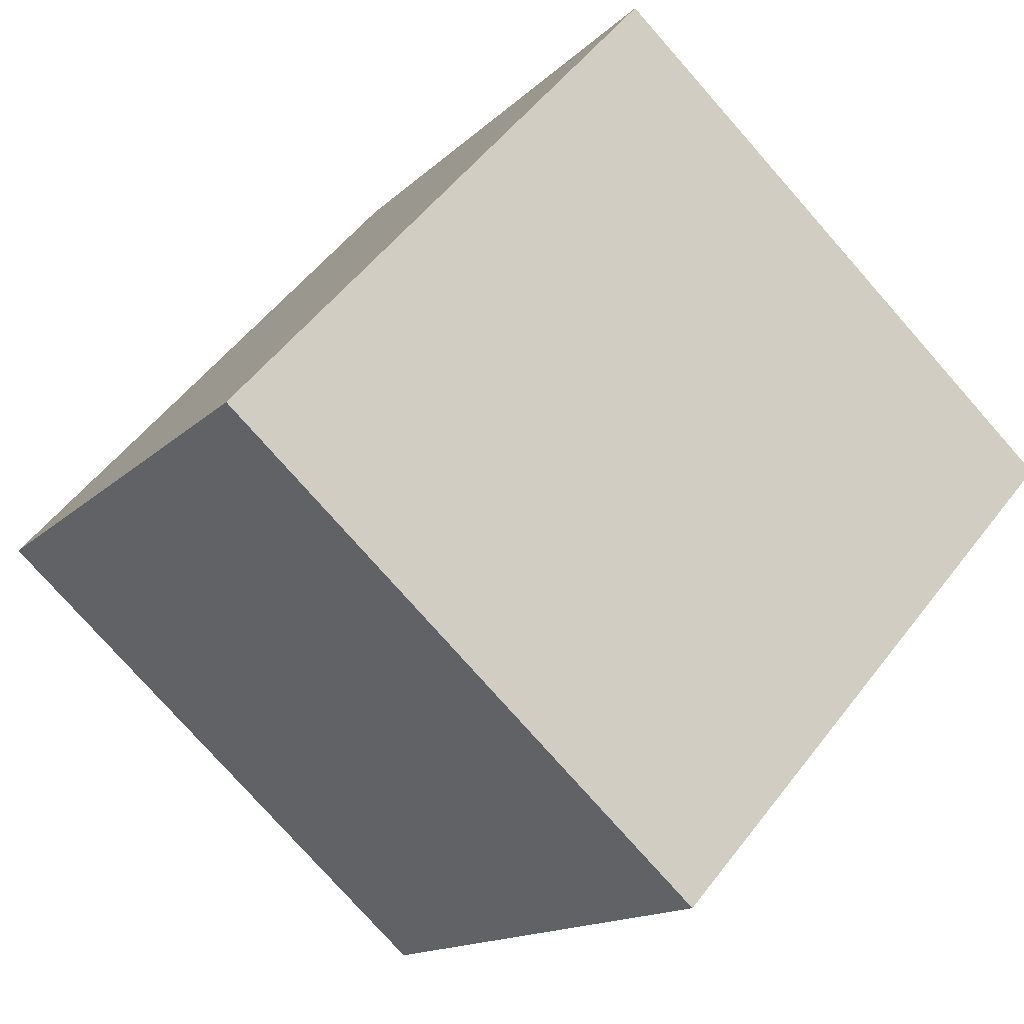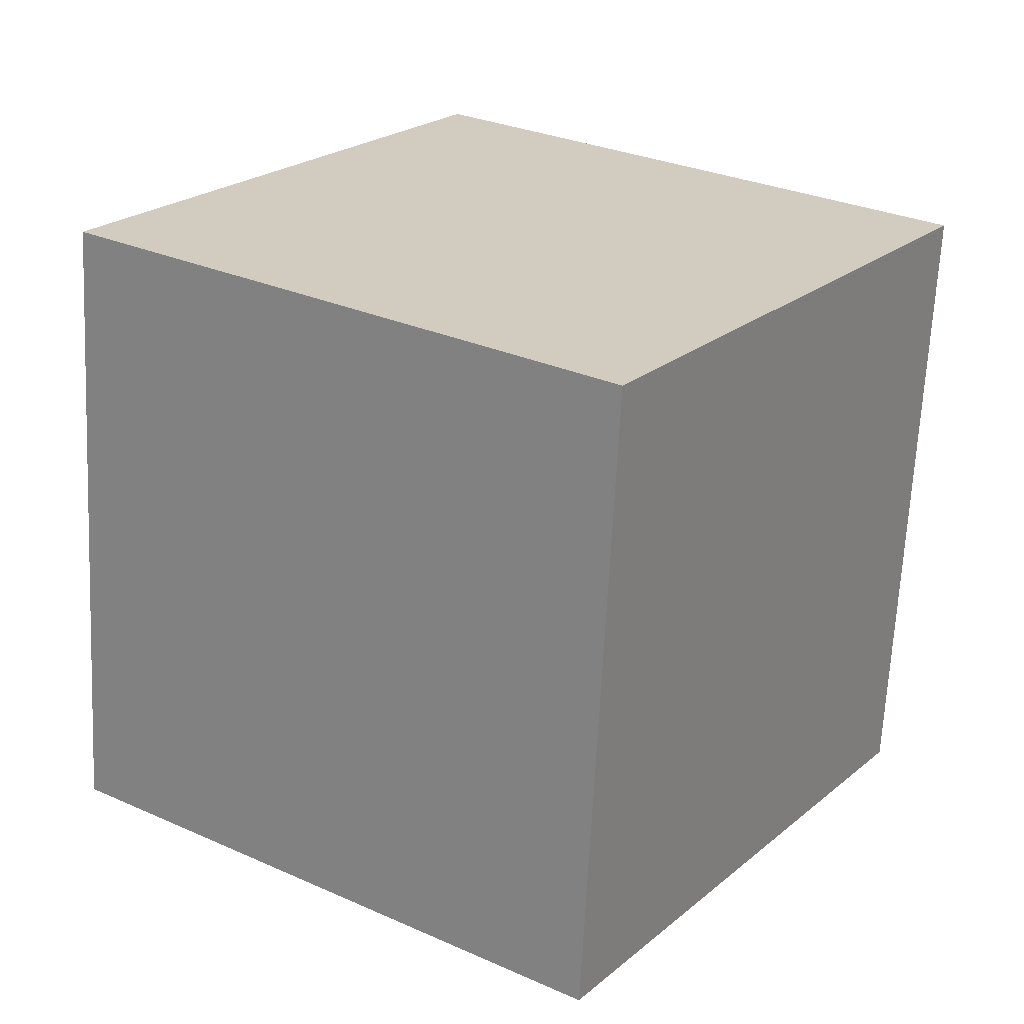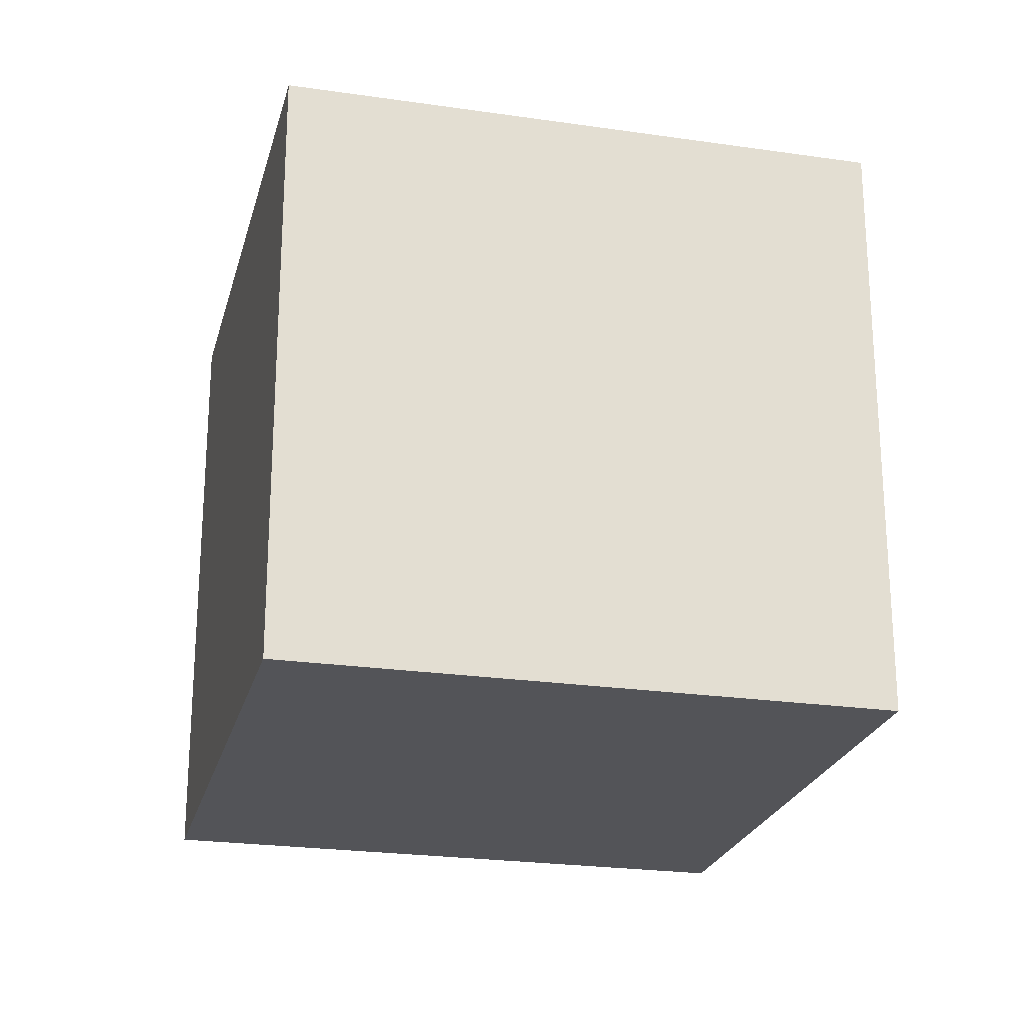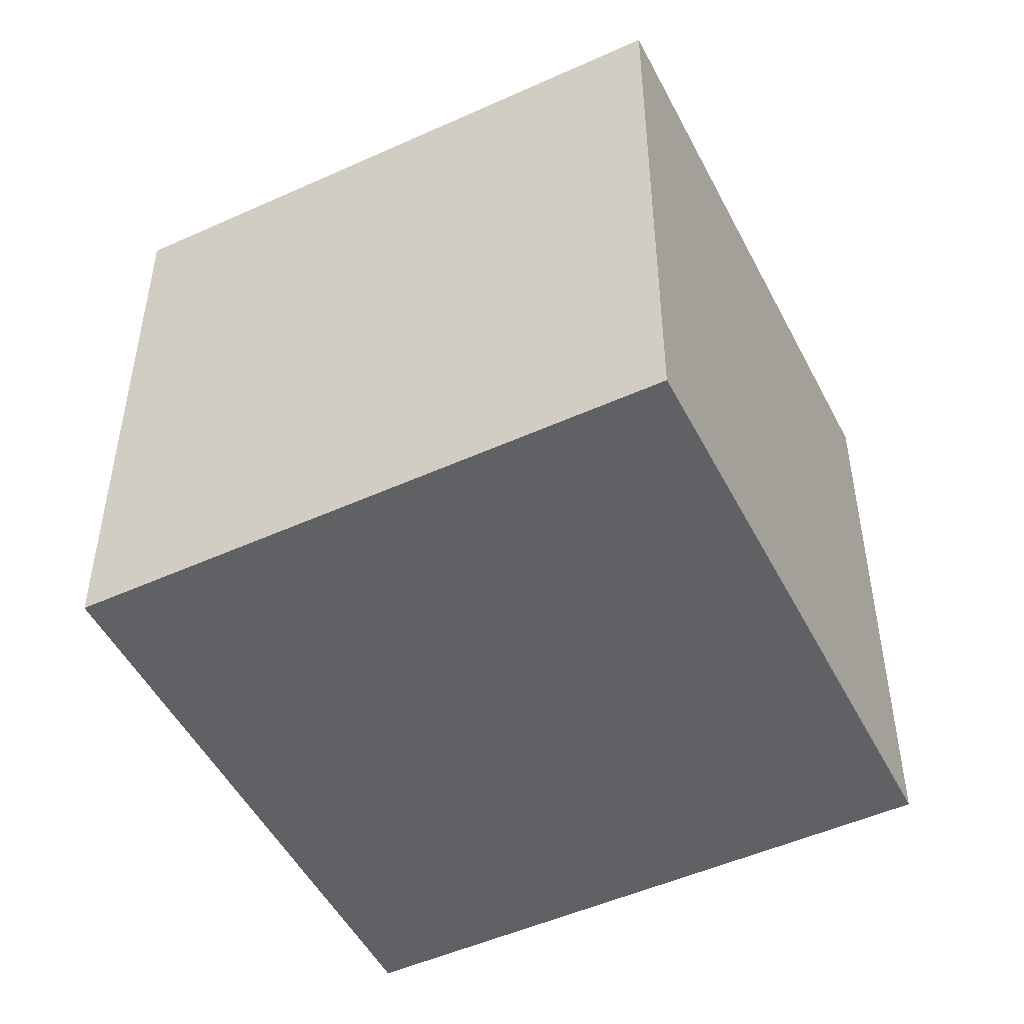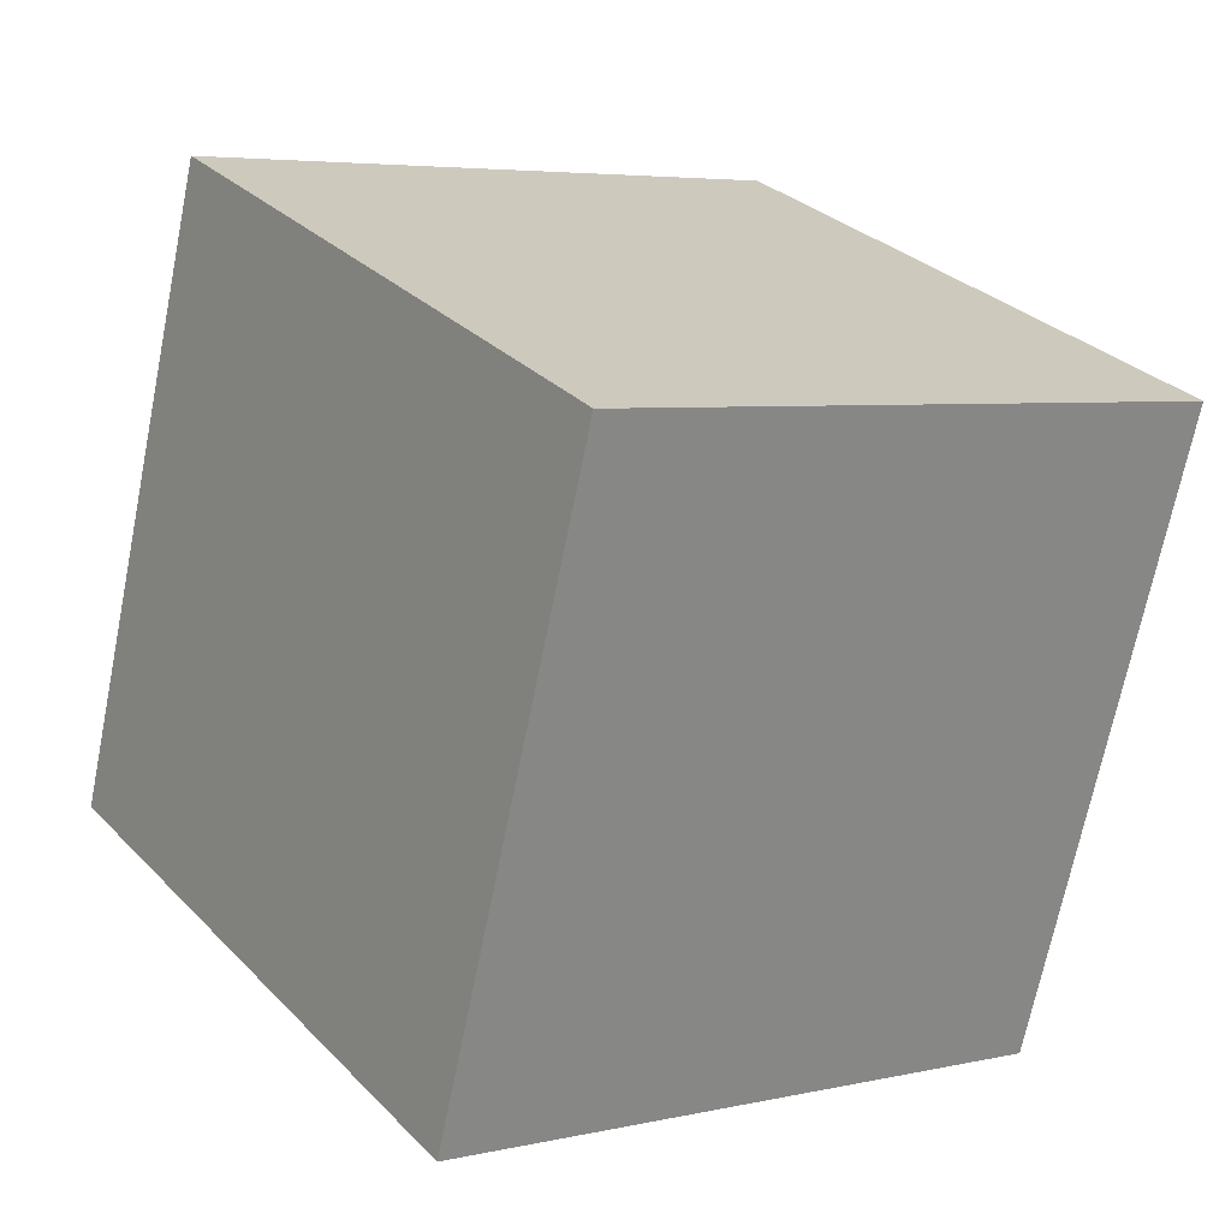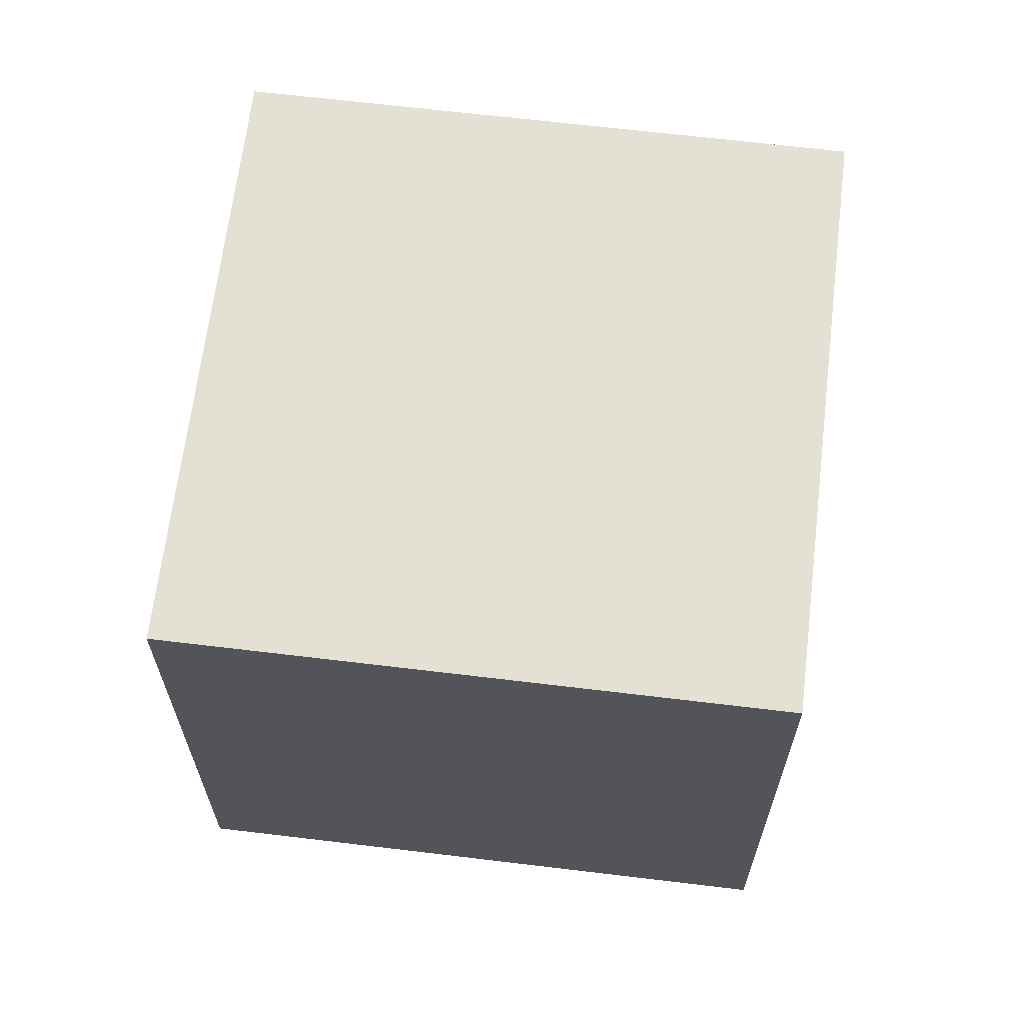
<metadata>
{"format":"obj","ext":"obj","renderer":"f3d","projection":"perspective","resolution":1024,"background":"white","views":[{"elev":53.3,"azim":36.4,"up":"+Y"},{"elev":-66.3,"azim":-2.8,"up":"+Y"},{"elev":-23.6,"azim":-48.5,"up":"+Z"},{"elev":-49.9,"azim":171.8,"up":"+Z"},{"elev":-69.2,"azim":168.6,"up":"+Y"},{"elev":65.8,"azim":-27.8,"up":"+Z"}]}
</metadata>
<code>
v 0.7983 0.5605 -0.3085
v 0.7983 0.5605 0.0915
v 0.5705 0.2317 0.0915
v 0.7983 0.5605 -0.3085
v 0.5705 0.2317 0.0915
v 0.5705 0.2317 -0.3085
v 0.4695 0.7883 -0.3085
v 0.2417 0.4595 -0.3085
v 0.2417 0.4595 0.0915
v 0.4695 0.7883 -0.3085
v 0.2417 0.4595 0.0915
v 0.4695 0.7883 0.0915
v 0.7983 0.5605 -0.3085
v 0.4695 0.7883 -0.3085
v 0.4695 0.7883 0.0915
v 0.7983 0.5605 -0.3085
v 0.4695 0.7883 0.0915
v 0.7983 0.5605 0.0915
v 0.7983 0.5605 0.0915
v 0.4695 0.7883 0.0915
v 0.2417 0.4595 0.0915
v 0.7983 0.5605 0.0915
v 0.2417 0.4595 0.0915
v 0.5705 0.2317 0.0915
v 0.5705 0.2317 0.0915
v 0.2417 0.4595 0.0915
v 0.2417 0.4595 -0.3085
v 0.5705 0.2317 0.0915
v 0.2417 0.4595 -0.3085
v 0.5705 0.2317 -0.3085
v 0.4695 0.7883 -0.3085
v 0.7983 0.5605 -0.3085
v 0.5705 0.2317 -0.3085
v 0.4695 0.7883 -0.3085
v 0.5705 0.2317 -0.3085
v 0.2417 0.4595 -0.3085
f 1 2 3
f 4 5 6
f 7 8 9
f 10 11 12
f 13 14 15
f 16 17 18
f 19 20 21
f 22 23 24
f 25 26 27
f 28 29 30
f 31 32 33
f 34 35 36

</code>
